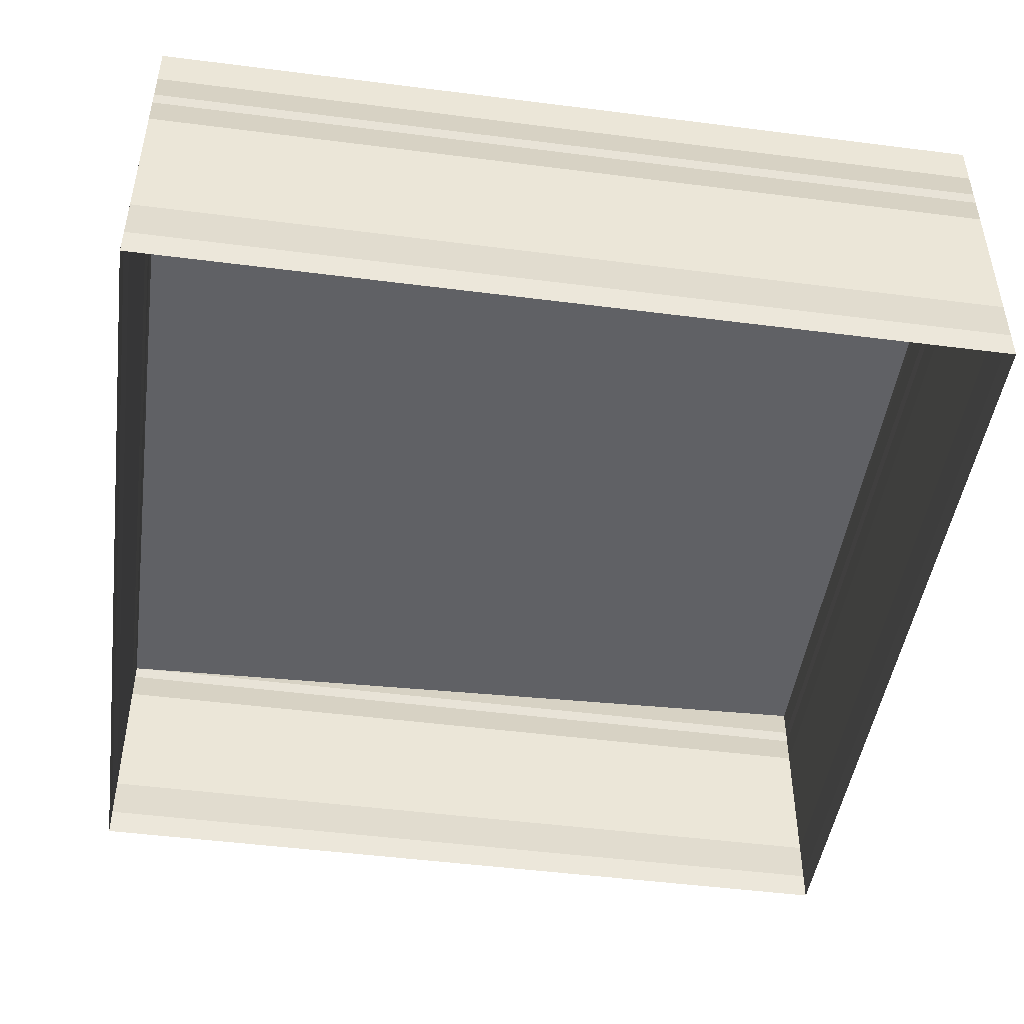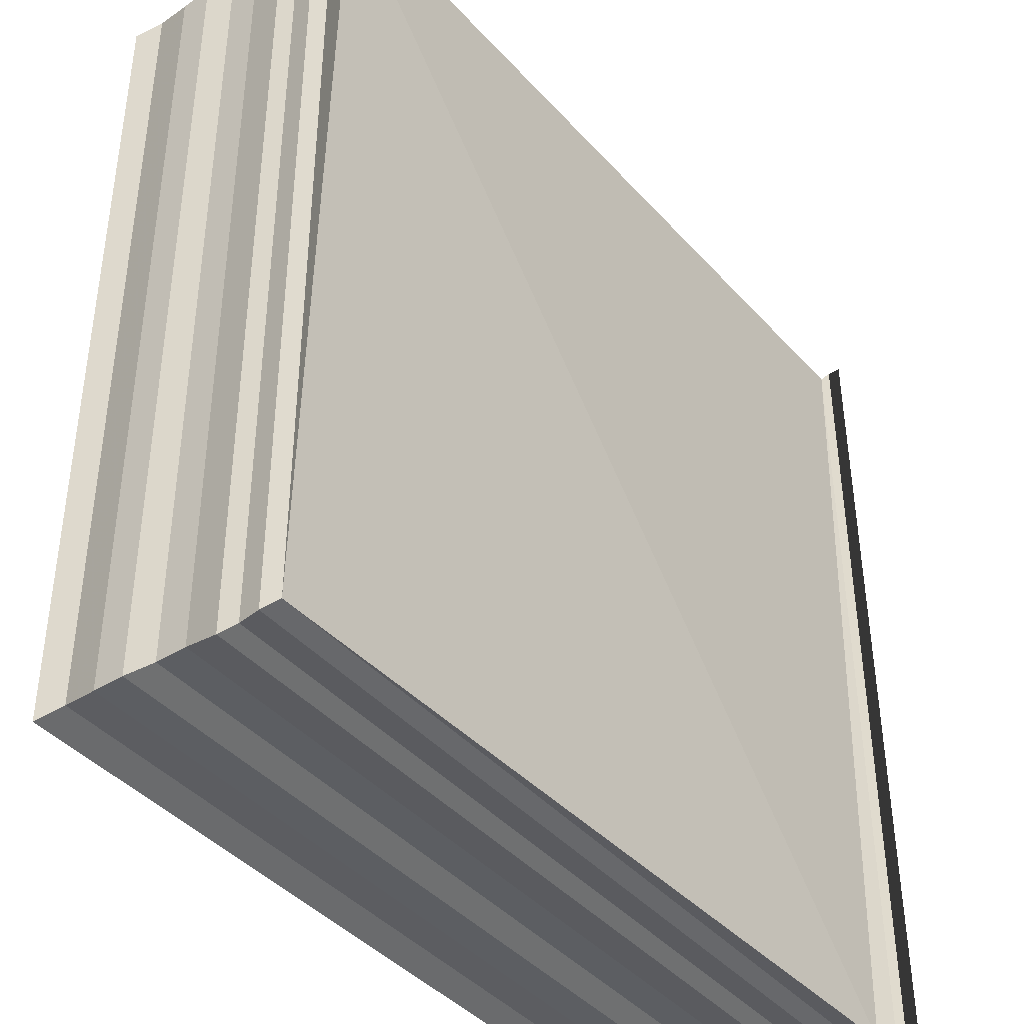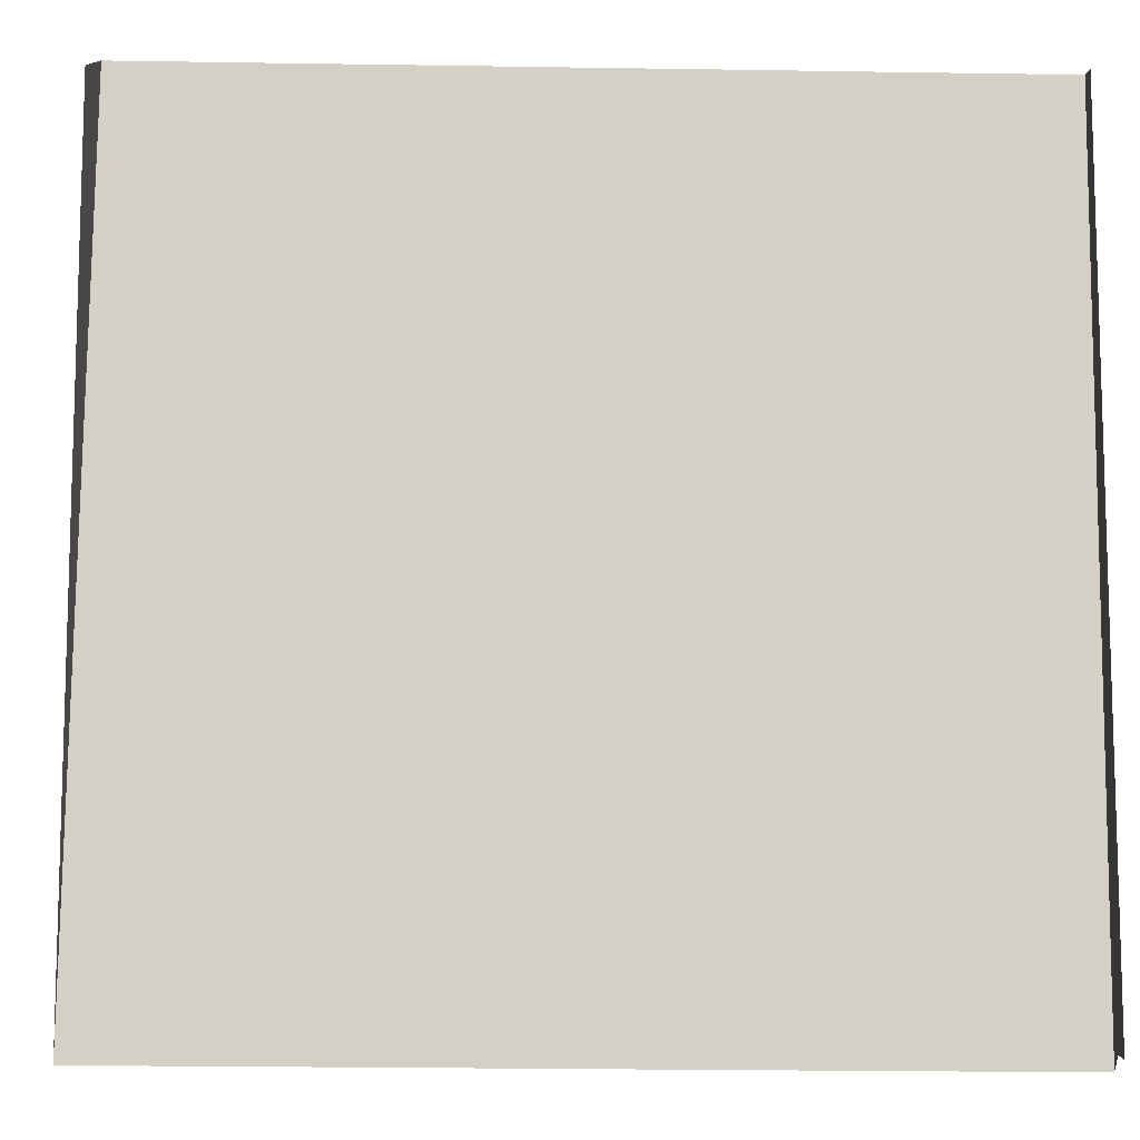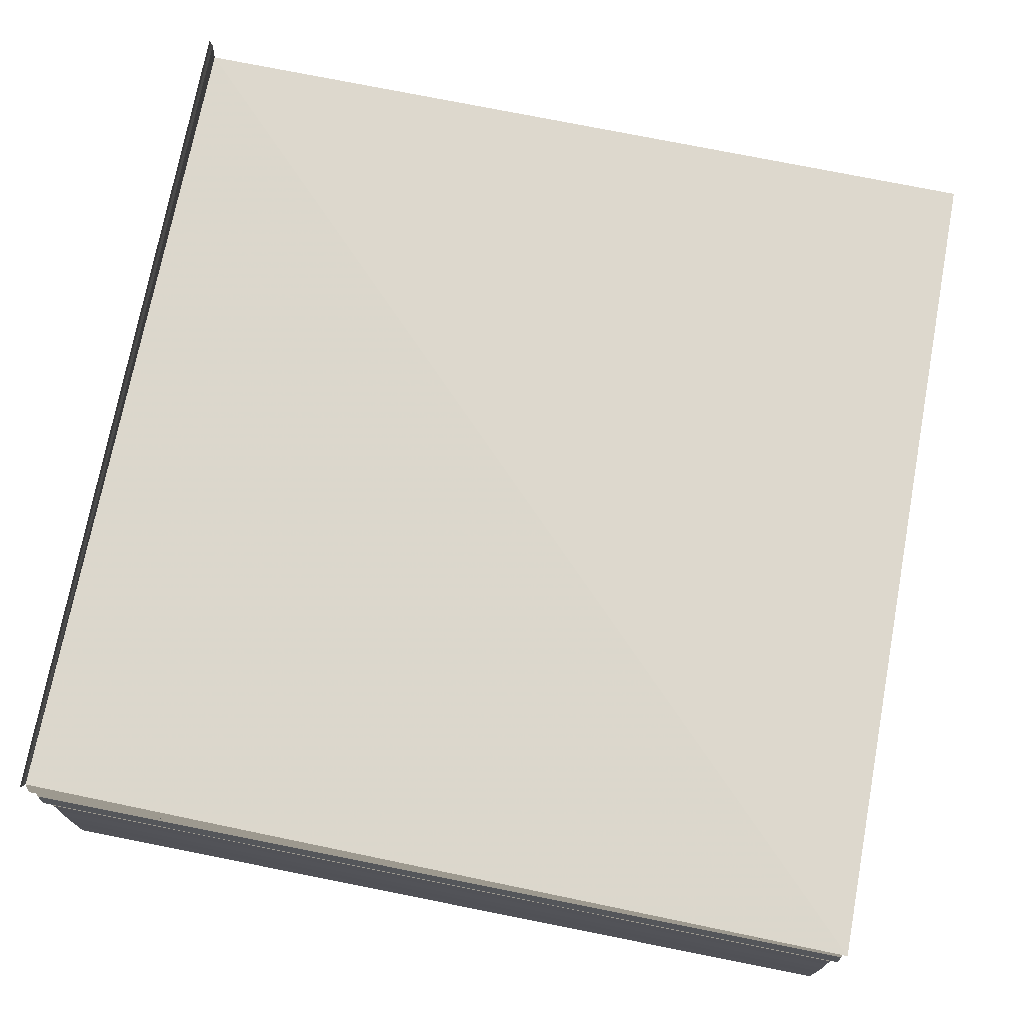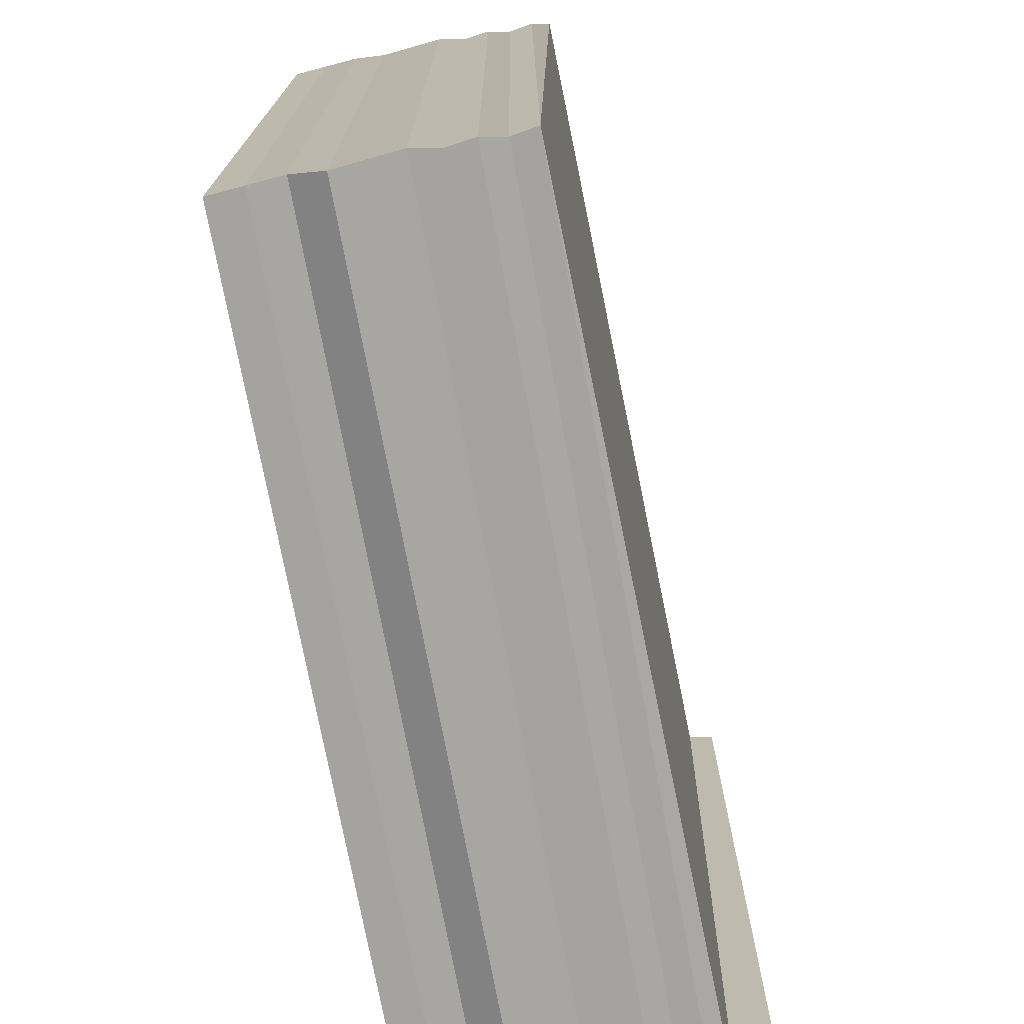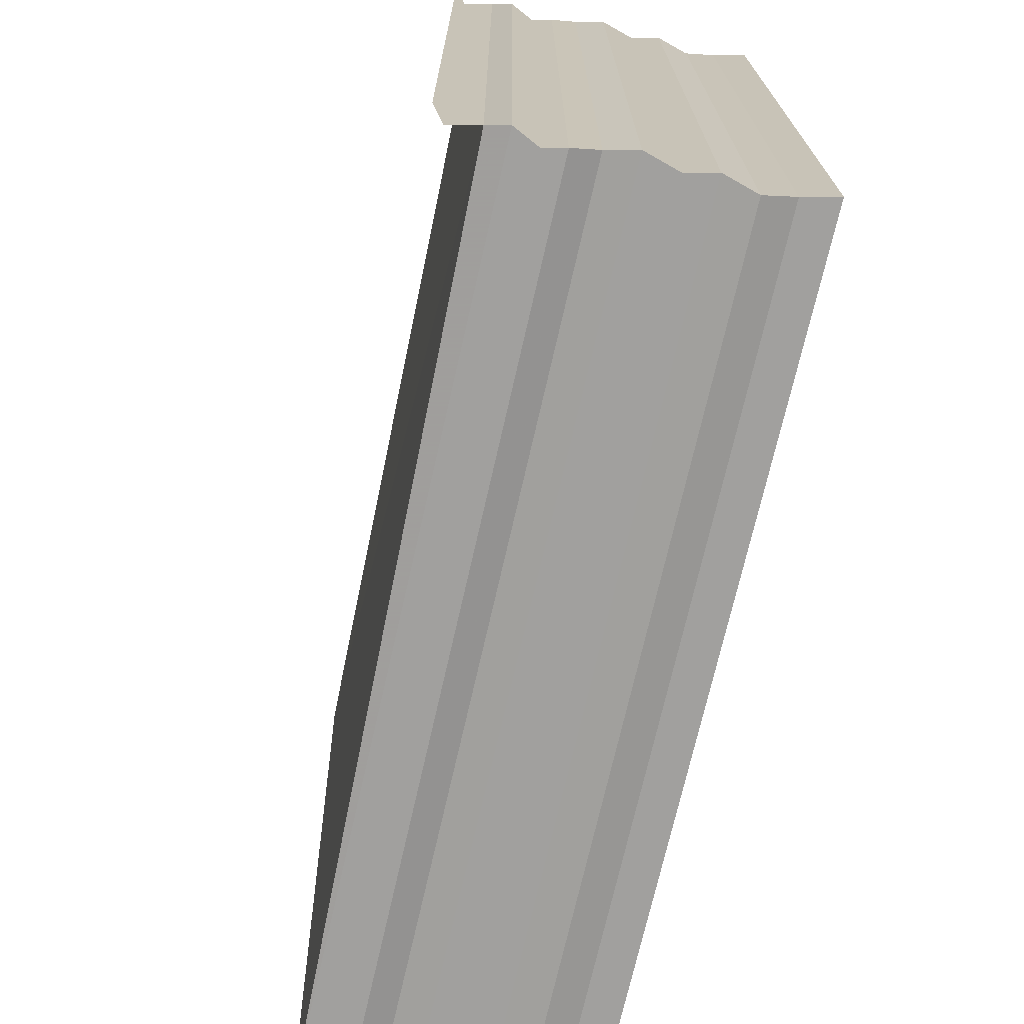
<metadata>
{"format":"obj","ext":"obj","renderer":"f3d","projection":"perspective","resolution":1024,"background":"white","views":[{"elev":-46.4,"azim":82.1,"up":"+Z"},{"elev":-40.2,"azim":-53.8,"up":"+Y"},{"elev":-9.5,"azim":-5.6,"up":"+Y"},{"elev":73.9,"azim":-168.8,"up":"+Z"},{"elev":-73.6,"azim":-79.4,"up":"+Y"},{"elev":-71.8,"azim":77.0,"up":"+Y"}]}
</metadata>
<code>
o 10142
v 2159 1876 9.704
v 2159 1876 9.704
v 2159 1876 9.704
v 2159 1876 9.704
v 2159 1876 9.704
v 2159 1876 9.704
v 2159 1876 9.704
v 2159 1876 9.704
v 2159 1876 9.705
v 2159 1876 9.704
v 2159 1876 9.705
v 2159 1876 9.705
v 2159 1876 9.705
v 2159 1876 9.705
v 2159 1876 9.706
v 2159 1876 9.705
v 2159 1876 9.706
v 2159 1876 9.706
v 2159 1876 9.706
v 2159 1876 9.706
v 2159 1876 9.706
v 2159 1876 9.706
v 2159 1876 9.706
v 2159 1876 9.706
v 2159 1876 9.706
v 2159 1876 9.706
v 2159 1876 9.707
v 2159 1876 9.706
v 2159 1876 9.707
v 2159 1876 9.707
v 2159 1876 9.707
v 2159 1876 9.707
v 2159 1876 9.707
v 2159 1876 9.706
v 2159 1876 9.706
v 2159 1876 9.707
v 2159 1876 9.707
v 2159 1876 9.707
v 2159 1876 9.707
v 2159 1876 9.707
v 2159 1876 9.707
v 2159 1876 9.707
v 2159 1876 9.707
v 2159 1876 9.707
v 2159 1876 9.706
v 2159 1876 9.707
v 2159 1876 9.707
v 2159 1876 9.707
v 2159 1876 9.707
v 2159 1876 9.707
v 2159 1876 9.707
v 2159 1876 9.707
v 2159 1876 9.706
v 2159 1876 9.706
v 2159 1876 9.706
v 2159 1876 9.706
v 2159 1876 9.706
v 2159 1876 9.706
v 2159 1876 9.706
v 2159 1876 9.706
v 2159 1876 9.706
v 2159 1876 9.706
v 2159 1876 9.706
v 2159 1876 9.706
v 2159 1876 9.705
v 2159 1876 9.705
v 2159 1876 9.705
v 2159 1876 9.705
v 2159 1876 9.705
v 2159 1876 9.705
v 2159 1876 9.704
v 2159 1876 9.704
v 2159 1876 9.704
v 2159 1876 9.704
v 2159 1876 9.704
v 2159 1876 9.704
v 2159 1876 9.704
v 2159 1876 9.704
v 2159 1876 9.704
v 2159 1876 9.704
v 2159 1876 9.704
v 2159 1876 9.704
v 2159 1876 9.704
v 2159 1876 9.704
v 2159 1876 9.704
v 2159 1876 9.704
v 2159 1876 9.704
v 2159 1876 9.705
v 2159 1876 9.704
v 2159 1876 9.705
v 2159 1876 9.705
v 2159 1876 9.705
v 2159 1876 9.705
v 2159 1876 9.706
v 2159 1876 9.705
v 2159 1876 9.706
v 2159 1876 9.706
v 2159 1876 9.706
v 2159 1876 9.706
v 2159 1876 9.706
v 2159 1876 9.706
v 2159 1876 9.706
v 2159 1876 9.706
v 2159 1876 9.706
v 2159 1876 9.707
v 2159 1876 9.707
v 2159 1876 9.707
v 2159 1876 9.707
v 2159 1876 9.706
v 2159 1876 9.706
v 2159 1876 9.706
v 2159 1876 9.706
v 2159 1876 9.706
v 2159 1876 9.706
v 2159 1876 9.706
v 2159 1876 9.706
v 2159 1876 9.706
v 2159 1876 9.706
v 2159 1876 9.706
v 2159 1876 9.706
v 2159 1876 9.705
v 2159 1876 9.706
v 2159 1876 9.705
v 2159 1876 9.705
v 2159 1876 9.705
v 2159 1876 9.705
v 2159 1876 9.704
v 2159 1876 9.705
v 2159 1876 9.704
v 2159 1876 9.704
v 2159 1876 9.704
v 2159 1876 9.704
v 2159 1876 9.704
v 2159 1876 9.704
v 2159 1876 9.704
v 2159 1876 9.704
v 2159 1876 9.707
v 2159 1876 9.707
v 2159 1876 9.707
v 2159 1876 9.707
v 2159 1876 9.707
v 2159 1876 9.707
v 2159 1876 9.707
v 2159 1876 9.707
v 2159 1876 9.707
v 2159 1876 9.707
v 2159 1876 9.707
v 2159 1876 9.707
v 2159 1876 9.707
v 2159 1876 9.707
v 2159 1876 9.707
v 2159 1876 9.707
v 2159 1876 9.707
v 2159 1876 9.707
v 2159 1876 9.707
v 2159 1876 9.707
v 2159 1876 9.707
v 2159 1876 9.707
f 1 2 3
f 3 4 5
f 4 6 7
f 5 8 9
f 8 7 10
f 9 11 12
f 11 10 13
f 12 14 15
f 14 13 16
f 15 17 18
f 17 16 19
f 18 20 21
f 20 19 22
f 21 23 24
f 23 22 25
f 24 26 27
f 26 25 28
f 27 29 30
f 29 28 31
f 32 31 33
f 34 35 32
f 30 36 37
f 38 39 36
f 40 41 37
f 42 43 41
f 44 45 39
f 46 47 37
f 48 38 46
f 49 44 48
f 50 51 47
f 52 53 51
f 54 55 49
f 55 56 45
f 57 58 54
f 58 59 56
f 60 61 57
f 61 62 59
f 63 64 60
f 64 65 62
f 66 67 63
f 67 68 65
f 69 70 66
f 70 71 68
f 72 73 69
f 73 74 71
f 75 76 74
f 77 75 72
f 78 79 77
f 80 81 82
f 82 83 84
f 83 85 86
f 84 87 88
f 87 86 89
f 88 90 91
f 90 89 92
f 91 93 94
f 93 92 95
f 94 96 97
f 96 95 98
f 97 99 100
f 99 98 101
f 100 102 34
f 102 101 103
f 102 103 104
f 105 104 106
f 107 106 108
f 109 110 107
f 111 112 110
f 110 113 53
f 114 115 113
f 116 117 115
f 118 116 119
f 120 121 117
f 122 120 118
f 123 124 121
f 125 123 122
f 126 127 124
f 128 126 125
f 129 130 127
f 131 129 128
f 132 133 130
f 134 132 131
f 135 136 134
f 137 138 139
f 137 140 141
f 141 142 143
f 144 145 146
f 146 147 148
f 149 150 151
f 151 152 153
f 154 155 156
f 156 157 158

</code>
